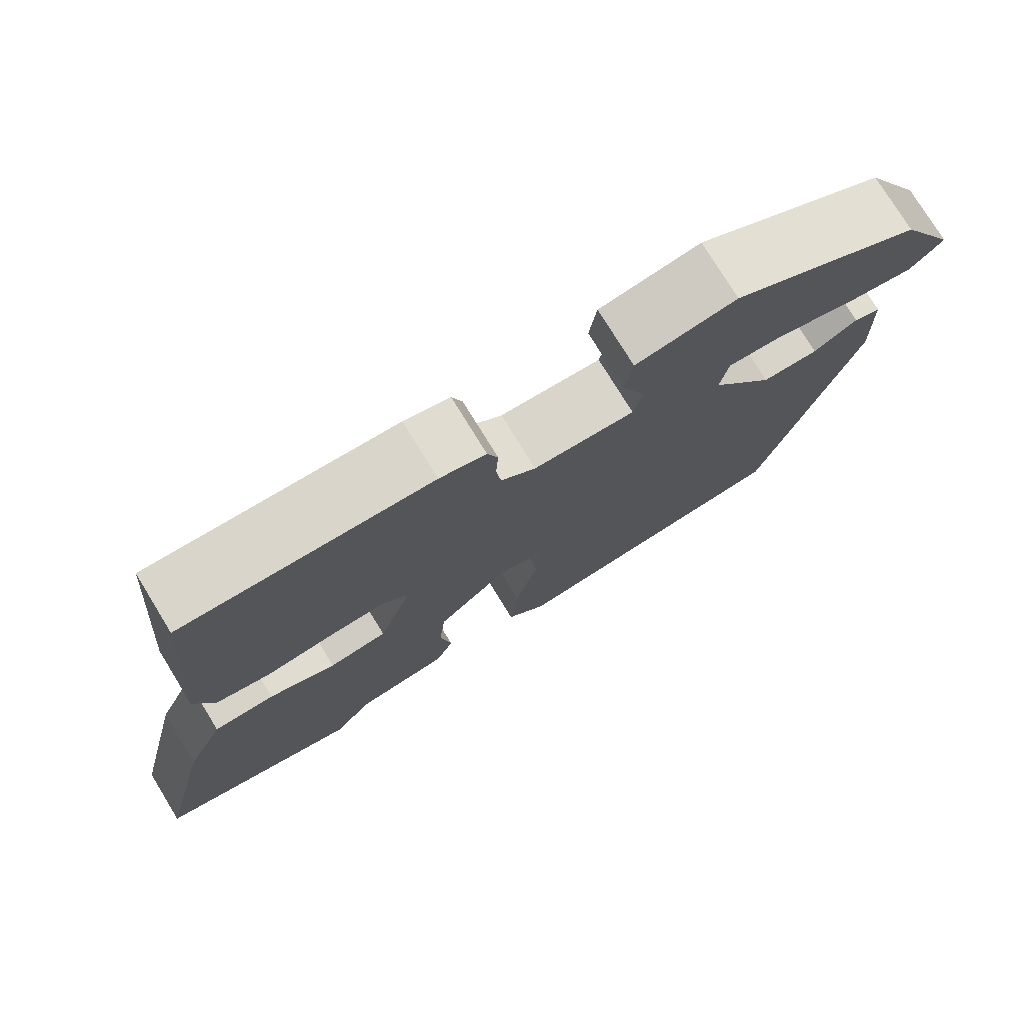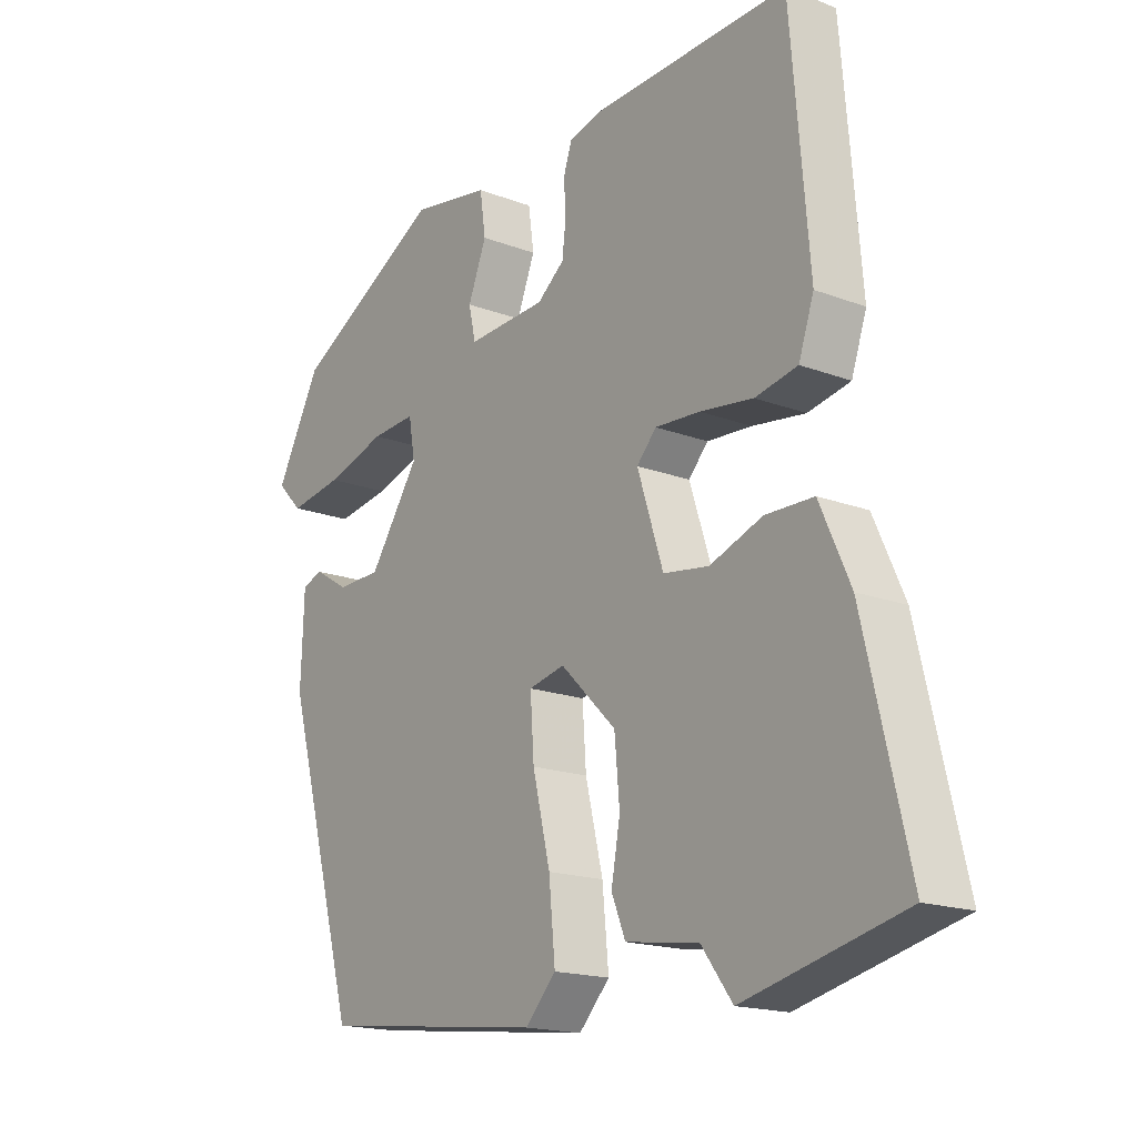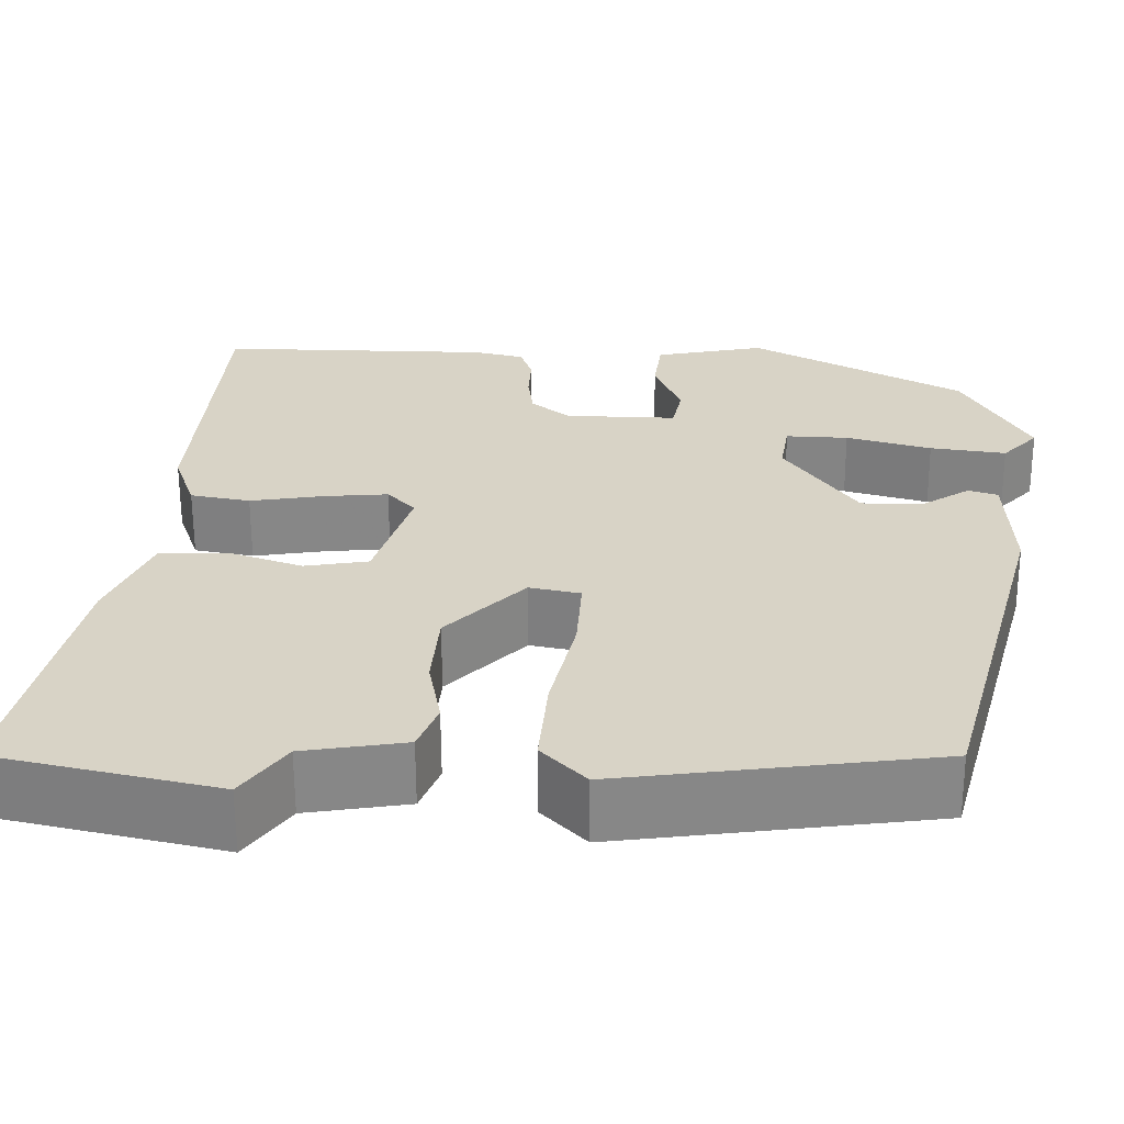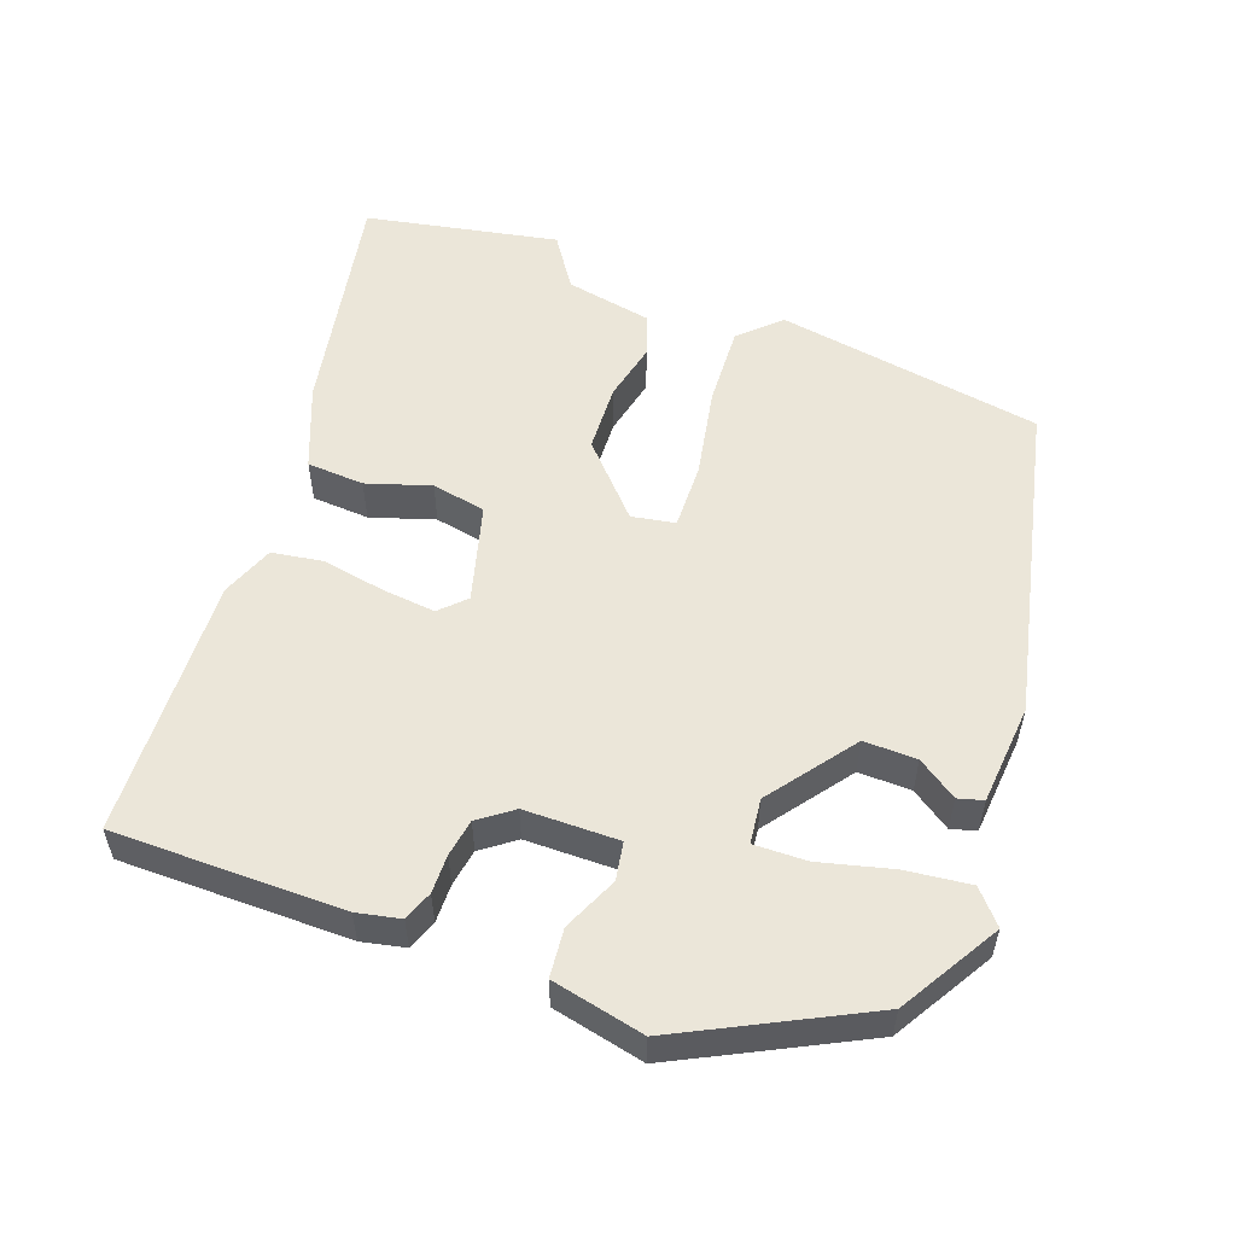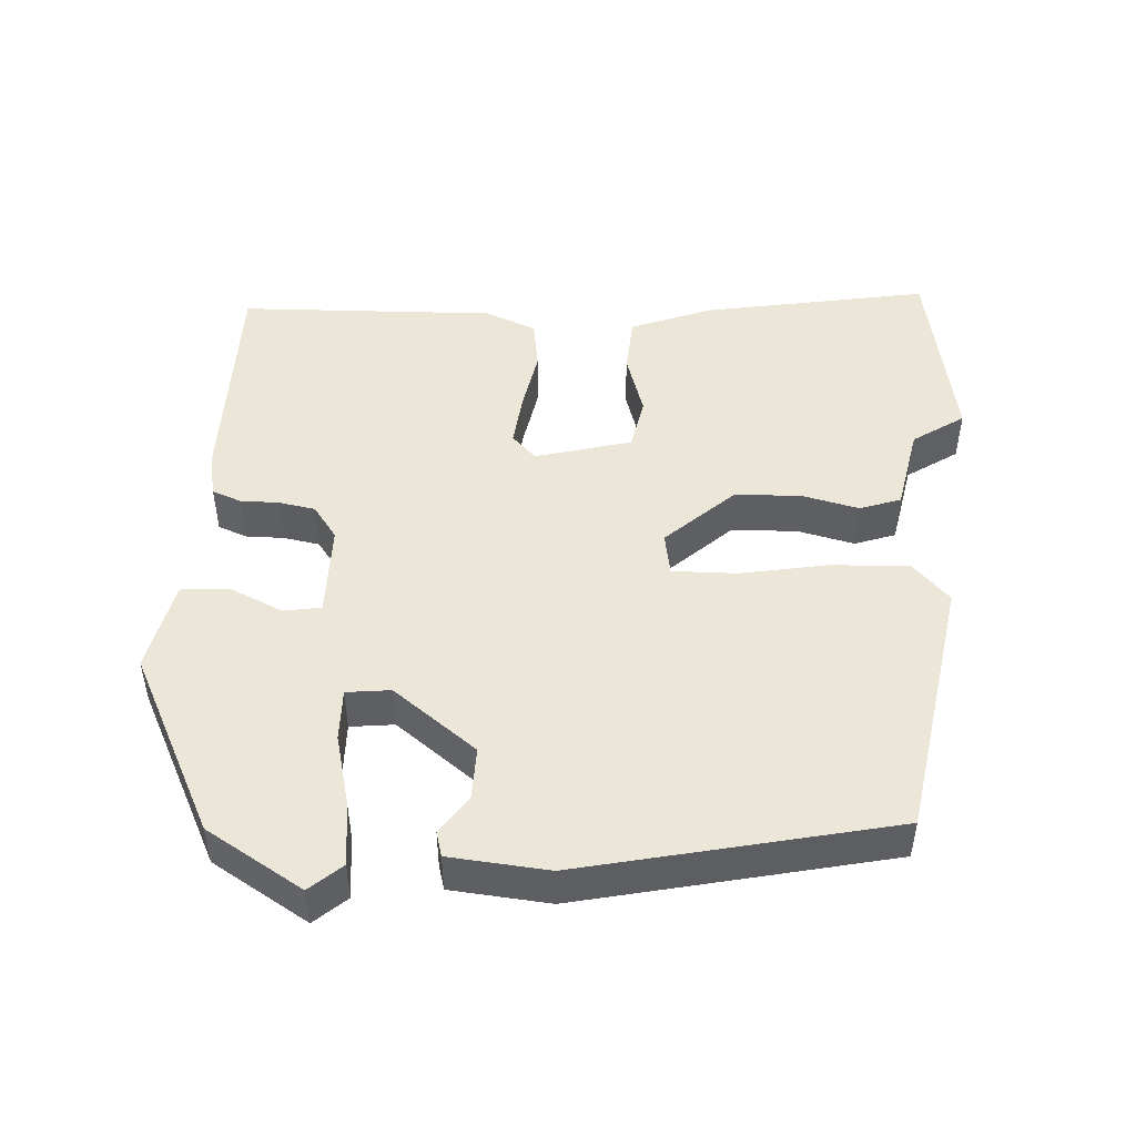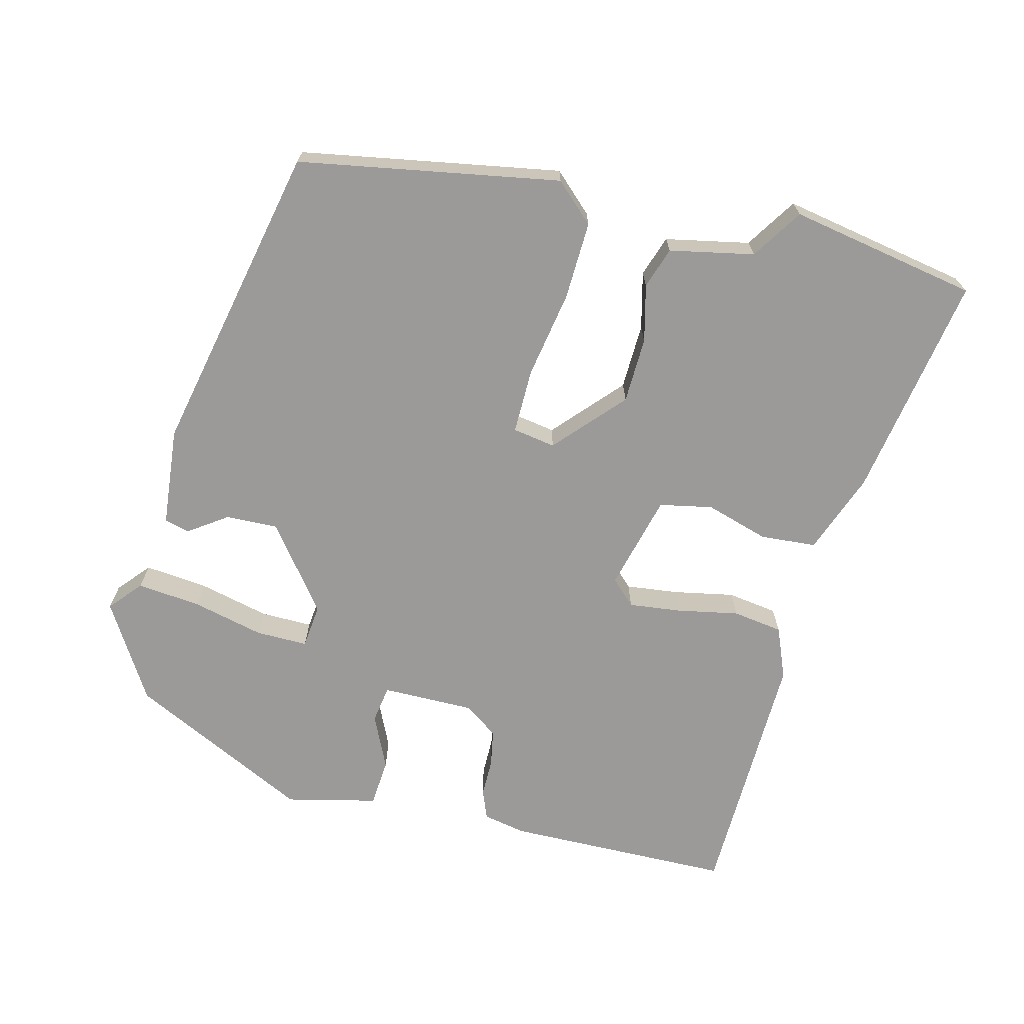
<metadata>
{"format":"obj","ext":"obj","renderer":"f3d","projection":"perspective","resolution":1024,"background":"white","views":[{"elev":76.4,"azim":-31.5,"up":"+Z"},{"elev":-17.3,"azim":-127.1,"up":"+Z"},{"elev":-62.0,"azim":0.2,"up":"+Z"},{"elev":55.4,"azim":22.8,"up":"+Y"},{"elev":48.6,"azim":96.5,"up":"+Y"},{"elev":-69.4,"azim":169.4,"up":"+Y"}]}
</metadata>
<code>
v 0.37 0.07 -0.491
v 0.015 0.07 -0.531
v -0.034 0.07 -0.479
v -0.024 0.07 -0.374
v 0.004 0.07 -0.257
v 0.01 0.07 -0.17
v -0.047 0.07 -0.157
v -0.135 0.07 -0.243
v -0.143 0.07 -0.332
v -0.129 0.07 -0.41
v -0.151 0.07 -0.464
v -0.266 0.07 -0.48
v -0.315 0.07 -0.546
v -0.566 0.07 -0.484
v -0.496 0.07 -0.184
v -0.448 0.07 -0.077
v -0.372 0.07 -0.076
v -0.289 0.07 -0.107
v -0.217 0.07 -0.097
v -0.176 0.07 0.03
v -0.207 0.07 0.064
v -0.278 0.07 0.06
v -0.362 0.07 0.049
v -0.429 0.07 0.063
v -0.453 0.07 0.134
v -0.424 0.07 0.478
v -0.119 0.07 0.464
v -0.062 0.07 0.449
v -0.049 0.07 0.409
v -0.052 0.07 0.358
v -0.046 0.07 0.308
v -0.003 0.07 0.273
v 0.122 0.07 0.266
v 0.133 0.07 0.316
v 0.104 0.07 0.39
v 0.113 0.07 0.454
v 0.237 0.07 0.475
v 0.473 0.07 0.341
v 0.544 0.07 0.207
v 0.504 0.07 0.166
v 0.419 0.07 0.18
v 0.324 0.07 0.209
v 0.254 0.07 0.214
v 0.244 0.07 0.155
v 0.323 0.07 0.038
v 0.393 0.07 0.036
v 0.447 0.07 0.069
v 0.48 0.07 0.058
v 0.485 0.07 -0.076
v 0.37 0 -0.491
v 0.015 0 -0.531
v -0.034 0 -0.479
v -0.024 0 -0.374
v 0.004 0 -0.257
v 0.01 0 -0.17
v -0.047 0 -0.157
v -0.135 0 -0.243
v -0.143 0 -0.332
v -0.129 0 -0.41
v -0.151 0 -0.464
v -0.266 0 -0.48
v -0.315 0 -0.546
v -0.566 0 -0.484
v -0.496 0 -0.184
v -0.448 0 -0.077
v -0.372 0 -0.076
v -0.289 0 -0.107
v -0.217 0 -0.097
v -0.176 0 0.03
v -0.207 0 0.064
v -0.278 0 0.06
v -0.362 0 0.049
v -0.429 0 0.063
v -0.453 0 0.134
v -0.424 0 0.478
v -0.119 0 0.464
v -0.062 0 0.449
v -0.049 0 0.409
v -0.052 0 0.358
v -0.046 0 0.308
v -0.003 0 0.273
v 0.122 0 0.266
v 0.133 0 0.316
v 0.104 0 0.39
v 0.113 0 0.454
v 0.237 0 0.475
v 0.473 0 0.341
v 0.544 0 0.207
v 0.504 0 0.166
v 0.419 0 0.18
v 0.324 0 0.209
v 0.254 0 0.214
v 0.244 0 0.155
v 0.323 0 0.038
v 0.393 0 0.036
v 0.447 0 0.069
v 0.48 0 0.058
v 0.485 0 -0.076
f 46 47 48 49
f 45 46 49 1
f 44 45 1 2
f 43 44 2 3
f 39 40 41 42
f 39 42 43
f 38 39 43
f 37 38 43
f 34 35 36 37
f 33 34 37 43
f 32 33 43
f 27 28 29 30
f 27 30 31
f 26 27 31
f 25 26 31 32
f 22 23 24 25
f 21 22 25 32
f 15 16 17 18
f 15 18 19
f 12 13 14 15
f 12 15 19
f 9 10 11 12
f 8 9 12 19
f 7 8 19 20
f 43 3 4 5
f 43 5 6
f 20 21 32 43
f 6 7 20 43
f 98 97 96 95
f 50 98 95 94
f 51 50 94 93
f 52 51 93 92
f 91 90 89 88
f 92 91 88
f 92 88 87
f 92 87 86
f 86 85 84 83
f 92 86 83 82
f 92 82 81
f 79 78 77 76
f 80 79 76
f 80 76 75
f 81 80 75 74
f 74 73 72 71
f 81 74 71 70
f 67 66 65 64
f 68 67 64
f 64 63 62 61
f 68 64 61
f 61 60 59 58
f 68 61 58 57
f 69 68 57 56
f 54 53 52 92
f 55 54 92
f 92 81 70 69
f 92 69 56 55
f 1 50 51 2
f 2 51 52 3
f 3 52 53 4
f 4 53 54 5
f 5 54 55 6
f 6 55 56 7
f 7 56 57 8
f 8 57 58 9
f 9 58 59 10
f 10 59 60 11
f 11 60 61 12
f 12 61 62 13
f 13 62 63 14
f 14 63 64 15
f 15 64 65 16
f 16 65 66 17
f 17 66 67 18
f 18 67 68 19
f 19 68 69 20
f 20 69 70 21
f 21 70 71 22
f 22 71 72 23
f 23 72 73 24
f 24 73 74 25
f 25 74 75 26
f 26 75 76 27
f 27 76 77 28
f 28 77 78 29
f 29 78 79 30
f 30 79 80 31
f 31 80 81 32
f 32 81 82 33
f 33 82 83 34
f 34 83 84 35
f 35 84 85 36
f 36 85 86 37
f 37 86 87 38
f 38 87 88 39
f 39 88 89 40
f 40 89 90 41
f 41 90 91 42
f 42 91 92 43
f 43 92 93 44
f 44 93 94 45
f 45 94 95 46
f 46 95 96 47
f 47 96 97 48
f 48 97 98 49
f 49 98 50 1

</code>
